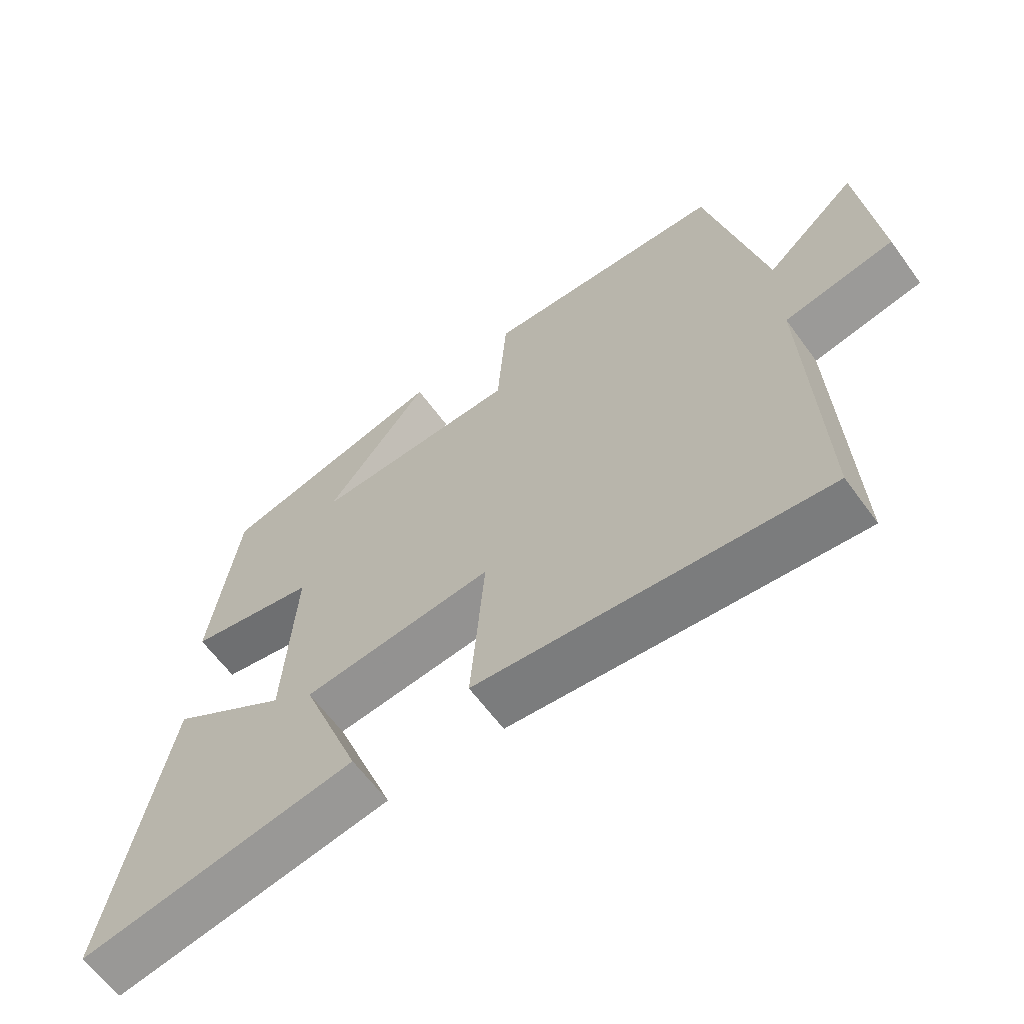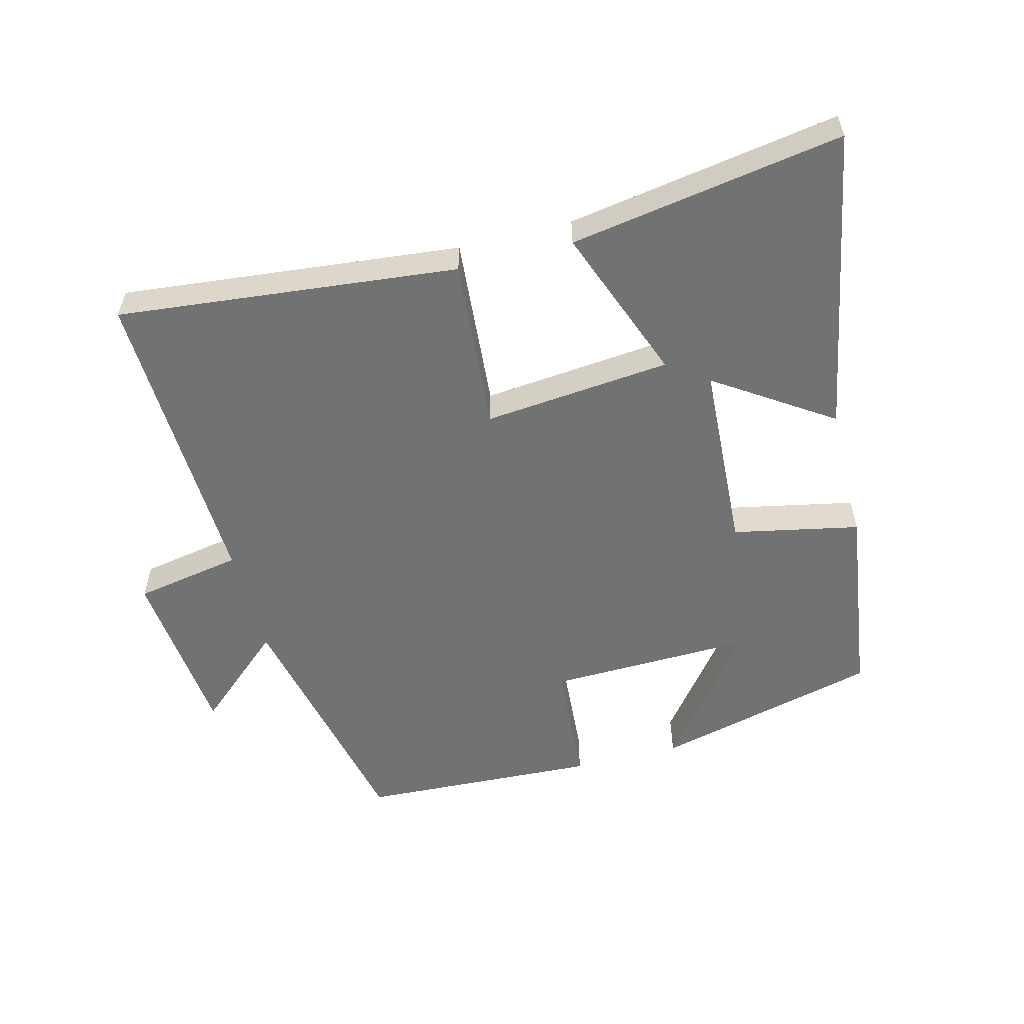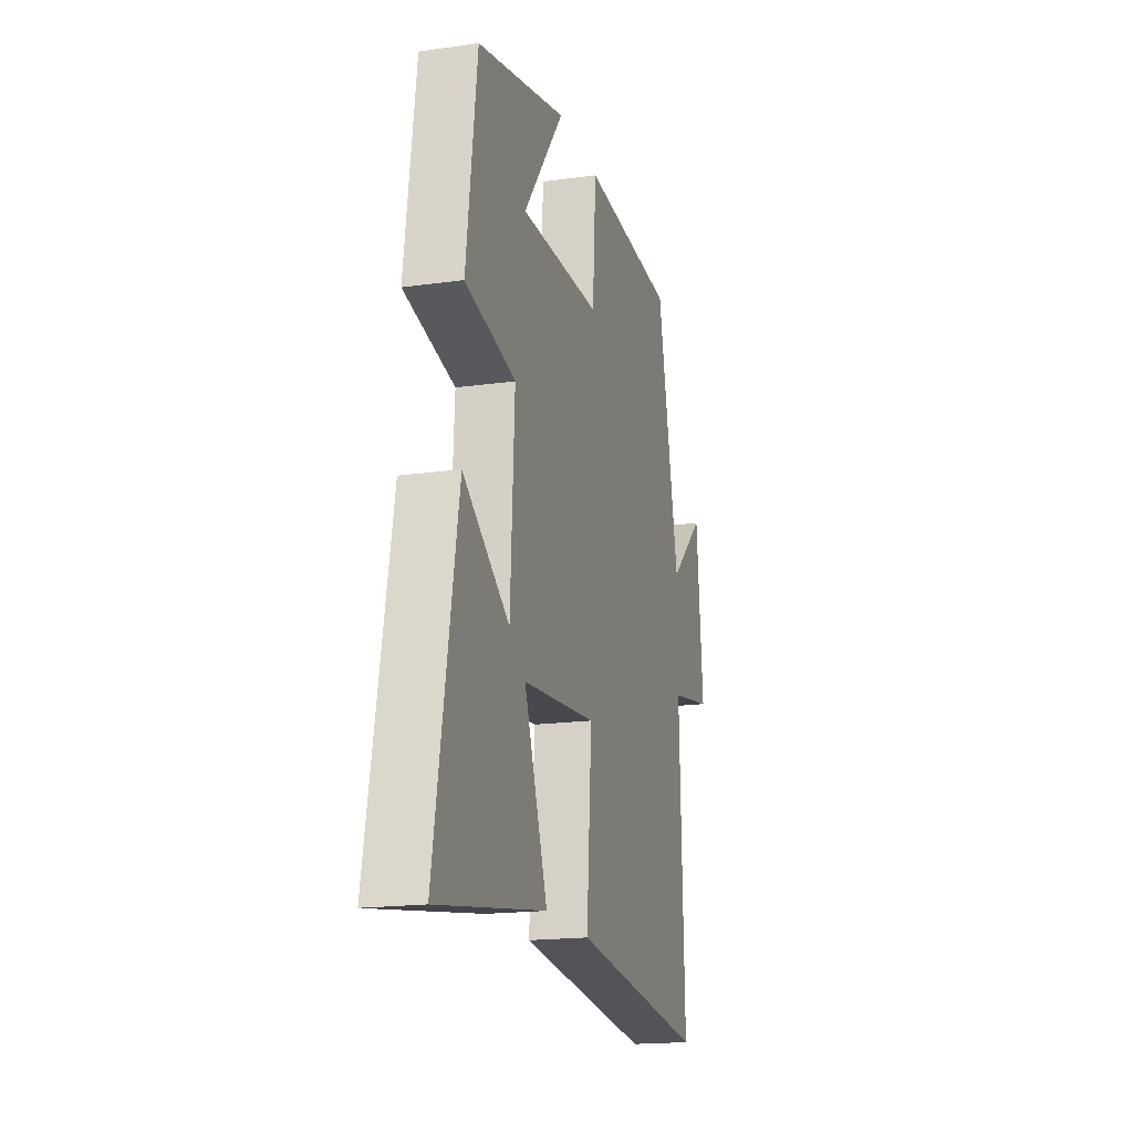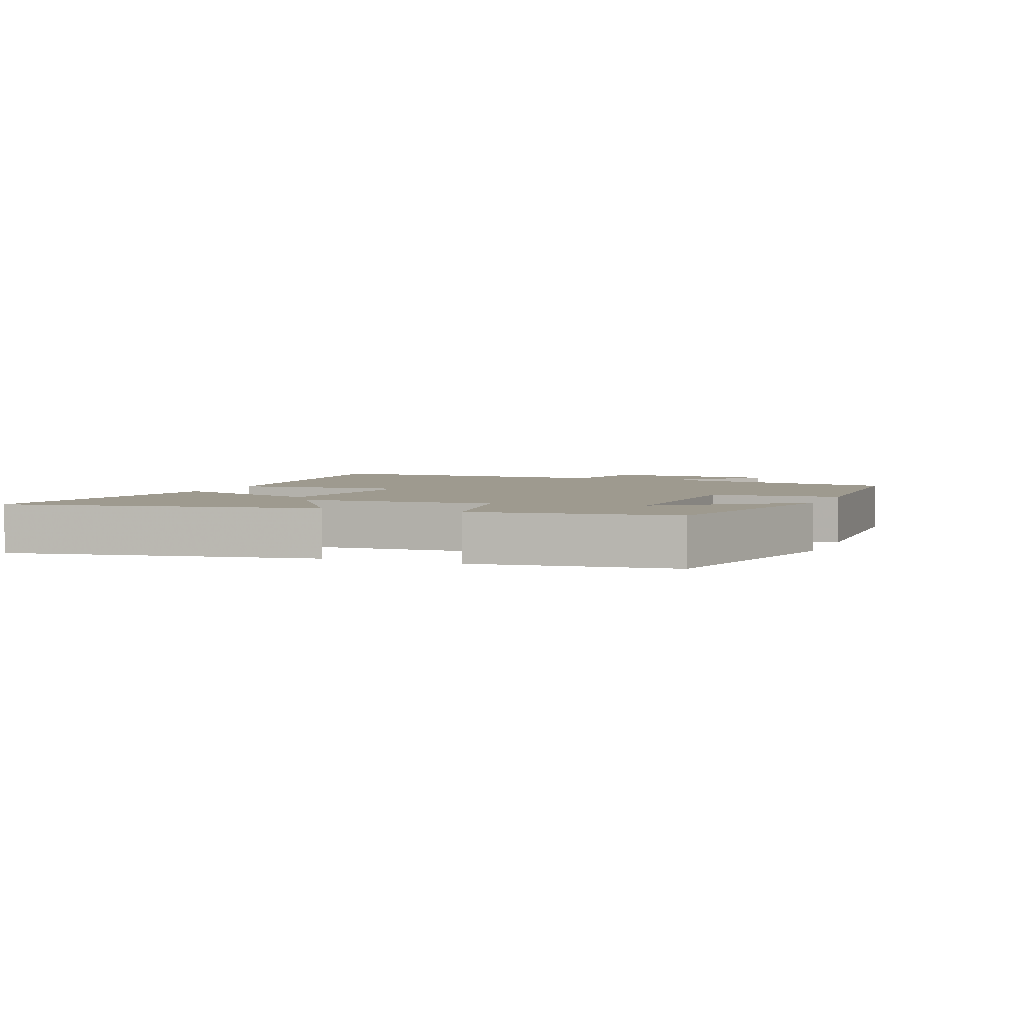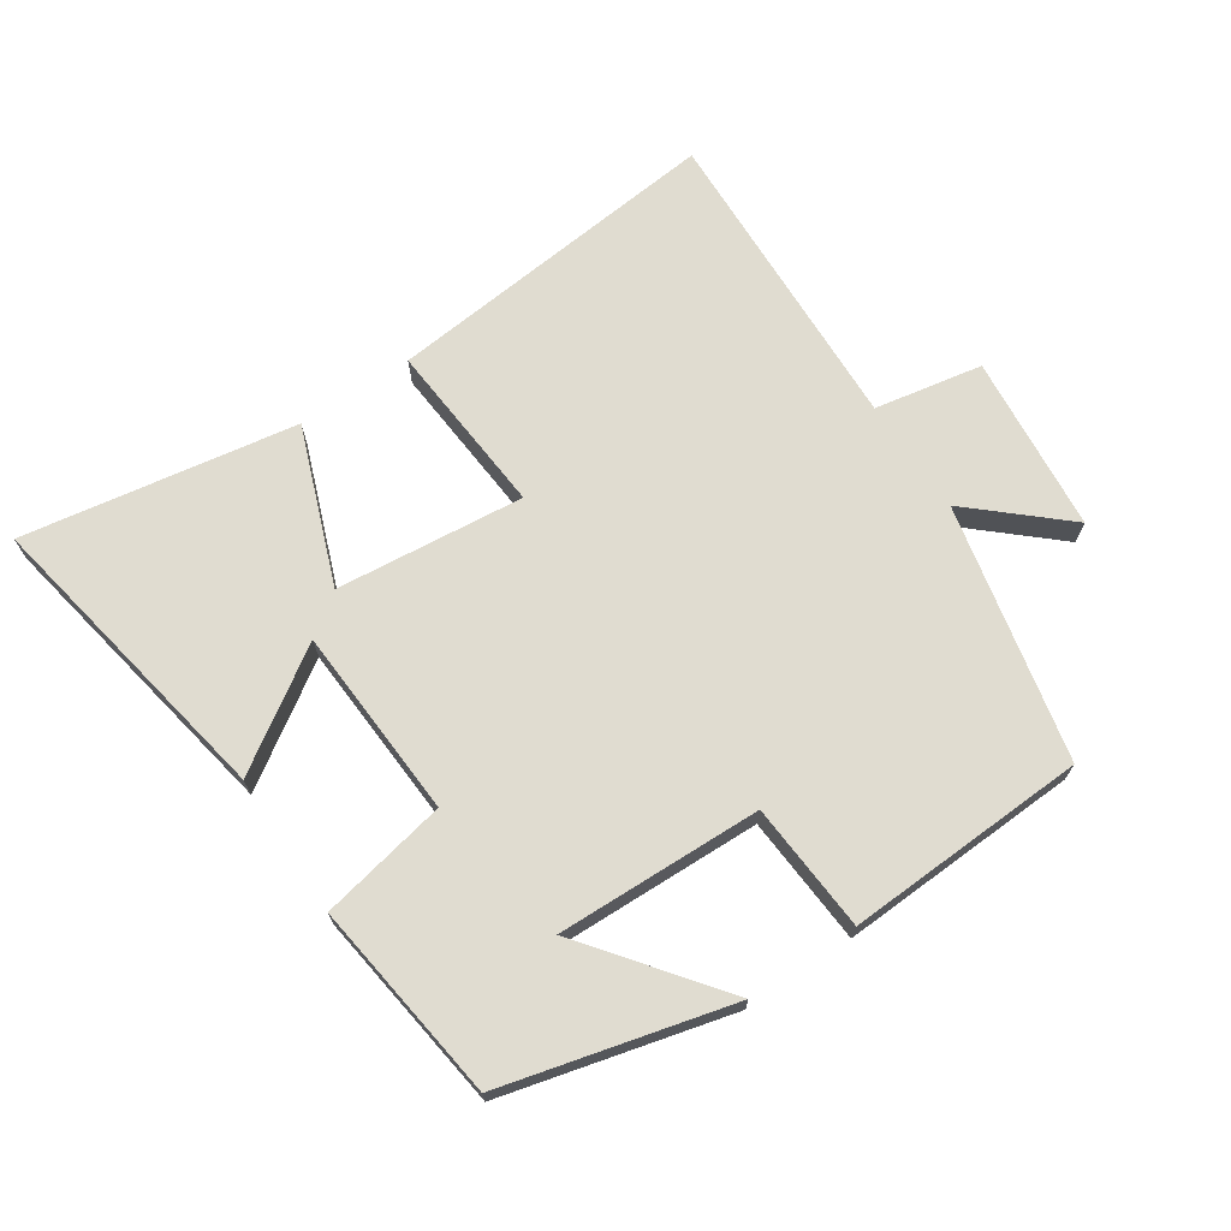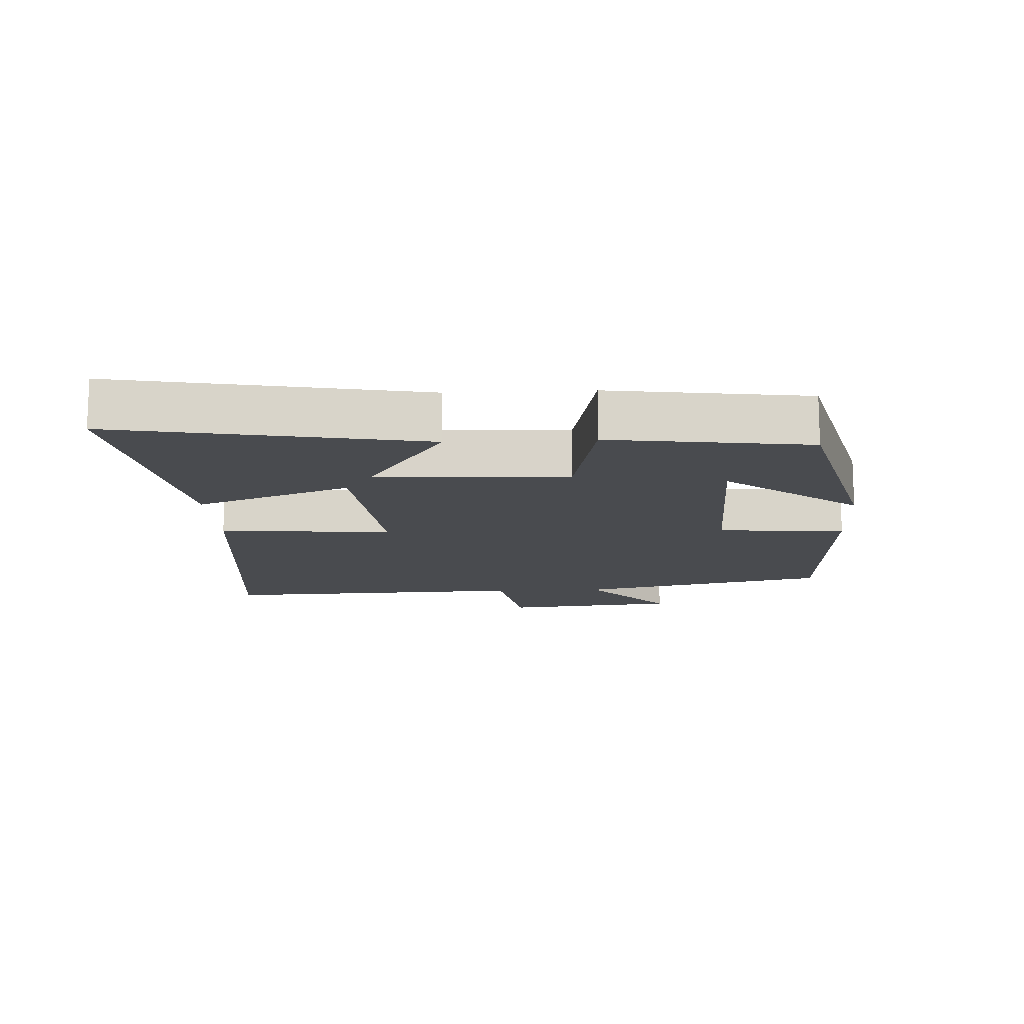
<metadata>
{"format":"obj","ext":"obj","renderer":"f3d","projection":"perspective","resolution":1024,"background":"white","views":[{"elev":-62.7,"azim":36.1,"up":"+Z"},{"elev":-55.5,"azim":-165.6,"up":"+Y"},{"elev":-18.1,"azim":-74.8,"up":"+Z"},{"elev":3.6,"azim":-68.1,"up":"+Y"},{"elev":69.5,"azim":-33.7,"up":"+Y"},{"elev":-14.0,"azim":-87.1,"up":"+Y"}]}
</metadata>
<code>
v 0.416 0.07 0.483
v 0.5 0.07 0.097
v 0.637 0.07 0.219
v 0.663 0.07 -0.049
v 0.5 0.07 -0.079
v 0.517 0.07 -0.553
v 0.001 0.07 -0.5
v 0.022 0.07 -0.236
v -0.262 0.07 -0.264
v -0.173 0.07 -0.5
v -0.586 0.07 -0.568
v -0.5 0.07 -0.102
v -0.324 0.07 -0.219
v -0.308 0.07 0.071
v -0.5 0.07 0.11
v -0.459 0.07 0.413
v -0.116 0.07 0.5
v -0.272 0.07 0.297
v 0.038 0.07 0.305
v 0.052 0.07 0.5
v 0.416 0 0.483
v 0.5 0 0.097
v 0.637 0 0.219
v 0.663 0 -0.049
v 0.5 0 -0.079
v 0.517 0 -0.553
v 0.001 0 -0.5
v 0.022 0 -0.236
v -0.262 0 -0.264
v -0.173 0 -0.5
v -0.586 0 -0.568
v -0.5 0 -0.102
v -0.324 0 -0.219
v -0.308 0 0.071
v -0.5 0 0.11
v -0.459 0 0.413
v -0.116 0 0.5
v -0.272 0 0.297
v 0.038 0 0.305
v 0.052 0 0.5
f 19 20 1 2
f 18 19 2
f 15 16 17 18
f 14 15 18 2
f 13 14 2
f 10 11 12 13
f 9 10 13
f 8 9 13 2
f 5 6 7 8
f 5 8 2
f 2 3 4 5
f 22 21 40 39
f 22 39 38
f 38 37 36 35
f 22 38 35 34
f 22 34 33
f 33 32 31 30
f 33 30 29
f 22 33 29 28
f 28 27 26 25
f 22 28 25
f 25 24 23 22
f 1 21 22 2
f 2 22 23 3
f 3 23 24 4
f 4 24 25 5
f 5 25 26 6
f 6 26 27 7
f 7 27 28 8
f 8 28 29 9
f 9 29 30 10
f 10 30 31 11
f 11 31 32 12
f 12 32 33 13
f 13 33 34 14
f 14 34 35 15
f 15 35 36 16
f 16 36 37 17
f 17 37 38 18
f 18 38 39 19
f 19 39 40 20
f 20 40 21 1

</code>
